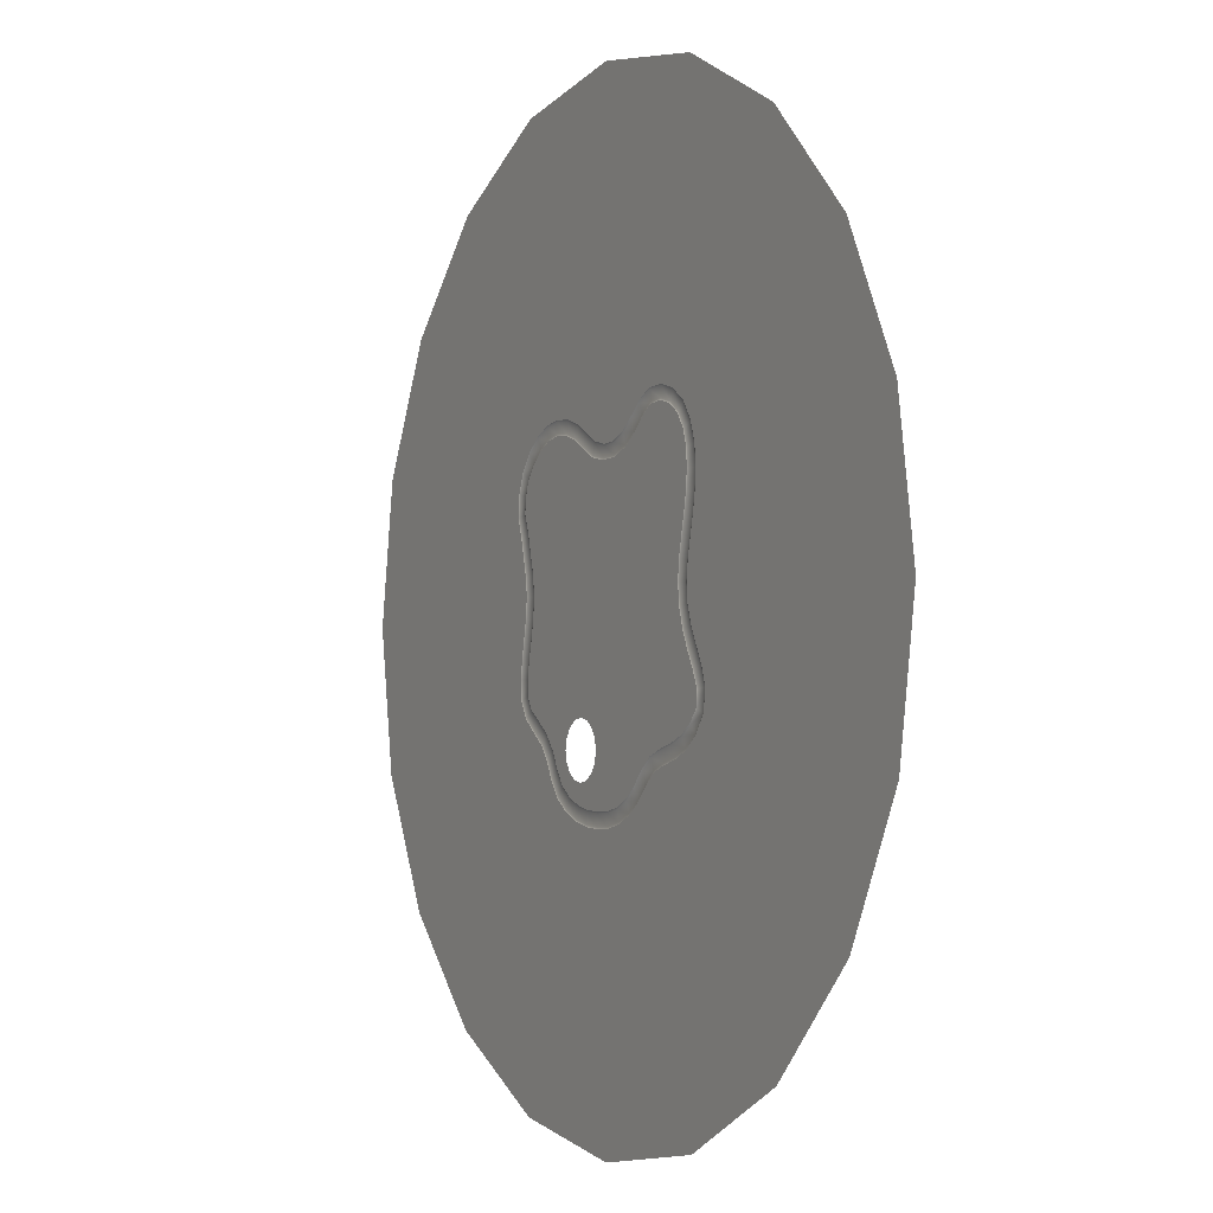
<metadata>
{"format":"obj","ext":"obj","renderer":"f3d","projection":"perspective","resolution":1024,"background":"white","views":[{"elev":-3.0,"azim":-118.1,"up":"+Z"}]}
</metadata>
<code>
v 1148 0 -372.9
v 1771 0 -1286
v 2082 0 -676.3
v 976.2 0 -709.3
v 1286 0 -1771
v 709.3 0 -976.2
v 676.3 0 -2082
v 372.9 0 -1148
v 1.541e-05 0 -2189
v 8.34e-06 0 -1207
v -676.3 0 -2082
v -372.9 0 -1148
v -1286 0 -1771
v -709.3 0 -976.2
v -1771 0 -1286
v -976.2 0 -709.3
v -2082 0 -676.3
v -1148 0 -372.9
v -2189 0 -3.968e-05
v -1207 0 -3.089e-05
v -2082 0 676.3
v -1148 0 372.9
v -1771 0 1286
v -976.2 0 709.3
v -1286 0 1771
v -709.3 0 976.2
v -676.3 0 2082
v -372.9 0 1148
v 2.168e-05 0 2189
v 1.179e-05 0 1207
v 676.3 0 2082
v 372.9 0 1148
v 1286 0 1771
v 709.3 0 976.2
v 1771 0 1286
v 976.2 0 709.3
v 2082 0 676.3
v 1148 0 372.9
v 1550 0 -7.632e-06
v 1207 0 -1.039e-05
v 1538 0 -90.59
v 1538 0 90.59
v 1447 0 247.5
v 1503 0 175
v 1291 0 338.1
v 1375 0 303.1
v 1447 0 -247.5
v 1503 0 -175
v 2189 0 -2.501e-06
v 2500 0 7.869e-11
v 2378 0 -772.5
v 1291 0 -338.1
v 1375 0 -303.1
v 860.3 0 -413.5
v 810.6 0 -500.4
v 865.7 0 -309.4
v 1109 0 -338.1
v 546.3 0 -788
v 643.8 0 -628
v 588.8 0 -700
v 721.5 0 -570.8
v 485 0 -872.4
v 92.01 0 -1009
v -12.82 0 -1005
v -117 0 -983.7
v -301.8 0 -880
v -369.2 0 -808.5
v -533.1 0 -719.2
v -442.3 0 -749.9
v -812 0 -590.5
v -724.1 0 -656
v -897 0 -385.9
v -862.1 0 -285.2
v -880.5 0 -497.4
v -814.7 0 -194.7
v -772.1 0 -107.2
v -736.4 0 73.63
v -744.2 0 -18.35
v -809.8 0 461.3
v -817.3 0 564.3
v -772.7 0 772.8
v -709.4 0 863.8
v -400.3 0 952.2
v -305.7 0 902.6
v -152 0 780.7
v -228.2 0 837.5
v -617.9 0 927.8
v -510.5 0 959
v -67.92 0 747.6
v 20.95 0 742.2
v 191.8 0 808
v 109.1 0 762.1
v 279.4 0 857.5
v 488.3 0 897.9
v 594.8 0 880.4
v 847.1 0 683.8
v 778.7 0 769.7
v 1109 0 338.1
v 895.7 0 463.8
v 860.5 0 361.4
v 886.2 0 580.1
v 952.5 0 -247.5
v 1025 0 -303.1
v 896.9 0 -175
v 861.9 0 -90.59
v 851.9 0 -210.1
v 831.5 0 -110.3
v 861.9 0 90.59
v 850 0 -4.676e-06
v 812.9 0 -13.4
v 2.481e-05 0 2500
v -772.5 0 2378
v -1469 0 2023
v -2023 0 1469
v -2378 0 772.5
v -2500 0 -4.247e-05
v -2378 0 -772.5
v -2023 0 -1469
v -1469 0 -2023
v -772.5 0 -2378
v 1.766e-05 0 -2500
v 772.5 0 -2378
v 1469 0 -2023
v 2023 0 -1469
v 772.5 0 2378
v 1469 0 2023
v 2023 0 1469
v 2378 0 772.5
v 2433 0 425.2
v -747.7 0 168.3
v -768.9 0 264.1
v 196 0 -1000
v 397 0 -934.2
v 814.5 0 176.3
v 952.5 0 247.5
v 838.1 0 268.8
v 896.9 0 175
v 1025 0 303.1
v 804.3 0 82.34
v 298.5 0 -976.5
v -215.8 0 -940.2
v -628.8 0 -694.9
v -791.7 0 361.5
v -807.3 0 669.5
v 380.7 0 888.8
v 692.7 0 835.7
v 1200 0 -350
v 1200 0 350
o pCylinder6_0
g polygon_0
f 3 2 1
f 1 2 4
f 2 5 4
f 4 5 6
f 5 7 6
f 6 7 8
f 7 9 8
f 8 9 10
f 9 11 10
f 10 11 12
f 11 13 12
f 12 13 14
f 13 15 14
f 14 15 16
f 15 17 16
f 16 17 18
f 17 19 18
f 18 19 20
f 19 21 20
f 20 21 22
f 21 23 22
f 22 23 24
f 23 25 24
f 24 25 26
f 25 27 26
f 26 27 28
f 27 29 28
f 28 29 30
f 29 31 30
f 30 31 32
f 31 33 32
f 32 33 34
f 33 35 34
f 34 35 36
f 35 37 36
f 36 37 38
f 41 40 39
f 39 40 42
f 40 43 42
f 42 43 44
f 43 40 45
f 46 43 45
f 40 41 47
f 47 41 48
f 41 49 48
f 48 49 3
f 49 50 3
f 3 50 51
f 47 53 52
f 40 47 52
f 55 54 4
f 4 54 1
f 54 56 1
f 1 56 57
f 60 59 58
f 58 59 6
f 59 61 6
f 6 61 4
f 4 61 55
f 58 6 62
f 10 64 63
f 12 65 64
f 10 12 64
f 12 14 66
f 66 14 67
f 14 68 67
f 67 68 69
f 14 16 70
f 71 14 70
f 73 72 20
f 20 72 18
f 72 74 18
f 18 74 16
f 16 74 70
f 73 20 75
f 75 20 76
f 20 77 76
f 76 77 78
f 24 80 79
f 22 24 79
f 26 82 81
f 24 26 81
f 28 30 83
f 83 30 84
f 30 85 84
f 84 85 86
f 82 26 87
f 26 28 88
f 87 26 88
f 28 83 88
f 85 30 89
f 89 30 90
f 30 91 90
f 90 91 92
f 30 32 93
f 91 30 93
f 34 95 94
f 32 34 94
f 34 36 96
f 97 34 96
f 100 99 98
f 98 99 38
f 99 101 38
f 38 101 36
f 96 36 101
f 103 102 57
f 57 102 40
f 102 104 40
f 40 104 105
f 104 106 105
f 105 106 107
f 40 105 108
f 108 105 109
f 105 107 109
f 109 107 110
f 29 27 111
f 111 27 112
f 27 25 112
f 112 25 113
f 25 23 113
f 113 23 114
f 23 21 114
f 114 21 115
f 21 19 115
f 115 19 116
f 19 17 116
f 116 17 117
f 17 15 117
f 117 15 118
f 15 13 118
f 118 13 119
f 13 11 119
f 119 11 120
f 11 9 120
f 120 9 121
f 9 7 121
f 121 7 122
f 7 5 122
f 122 5 123
f 5 2 123
f 123 2 124
f 2 3 124
f 124 3 51
f 111 125 29
f 29 125 31
f 125 126 31
f 31 126 33
f 126 127 33
f 33 127 35
f 127 128 35
f 35 128 37
f 37 128 49
f 49 128 50
f 128 129 50
f 131 130 20
f 22 131 20
f 77 20 130
f 63 132 8
f 10 63 8
f 8 133 62
f 6 8 62
f 136 135 134
f 134 135 137
f 135 40 137
f 137 40 108
f 100 138 136
f 136 138 135
f 138 98 135
f 135 98 40
f 98 138 100
f 137 108 134
f 134 108 139
f 108 109 139
f 139 109 110
f 56 106 104
f 102 56 104
f 44 37 49
f 42 44 49
f 133 8 140
f 140 8 132
f 66 141 12
f 12 141 65
f 68 14 142
f 142 14 71
f 131 22 143
f 143 22 79
f 81 144 24
f 24 144 80
f 93 32 145
f 145 32 94
f 97 146 34
f 34 146 95
f 41 39 49
f 49 39 42
f 102 103 56
f 56 103 57
f 48 3 47
f 47 3 53
f 3 52 53
f 52 3 147
f 3 1 147
f 147 1 57
f 57 40 147
f 147 40 52
f 44 43 37
f 37 43 46
f 46 45 37
f 37 45 148
f 45 40 148
f 148 40 98
f 98 38 148
f 148 38 37
v 791.7 0 -314.1
v 751.4 0 -458.6
v 791.5 0 -390.4
v 682 0 -507.7
v 775.6 0 -217
v 599.2 0 -568.3
v 753.9 0 -122.8
v 402.4 0 -586.9
v 366.7 0 -533.3
v 388.6 1.431e-06 -592.6
v 356.1 1.431e-06 -543.9
v -762.8 0 -538.8
v -824.4 0 -392.6
v -816.7 0 -475.3
v -788.7 0 -307.8
v -688.9 0 -586.9
v -742.5 0 -222.8
v -600.7 0 -620.7
v -699.7 0 -130.9
v -503.8 0 -645.3
v -669.8 0 -29.43
v -406.6 0 -679.2
v 484.1 0 -739.3
v 366.7 0 -766.7
v 431.9 0 -815.8
v 402.4 0 -713.1
v 356.1 1.431e-06 -756.1
v 388.6 1.431e-06 -707.4
v 730.8 0 710.5
v 815.5 0 558.8
v 785.3 0 640.9
v 659.9 0 766.5
v 822.9 0 476.9
v 578 0 805.9
v 357.4 0 -868.5
v 250 0 -815
v 272.2 0 -903.3
v 313.1 0 -802.4
v 250 1.431e-06 -800
v 307.4 1.431e-06 -788.6
v 180.7 0 -922.9
v 133.3 0 -766.7
v 86.53 0 -929.6
v 186.9 0 -802.4
v 143.9 1.431e-06 -756.1
v 192.6 1.431e-06 -788.6
v -63.86 0 -210.5
v -180.5 0 -872
v -97.23 0 -908.8
v -84.19 0 -203.3
v -256 0 -816.7
v -324.8 0 -743.2
v -103.7 0 -194
v -7.131 0 -926.8
v 97.56 0 -586.9
v 5.932e-06 0 -220
v 85 0 -650
v 111.4 1.431e-06 -592.6
v 100 1.431e-06 -650
v 133.3 0 -533.3
v 21.56 0 -218.9
v 143.9 1.431e-06 -543.9
v 97.56 0 -713.1
v 111.4 1.431e-06 -707.4
v 42.92 0 -215.8
v 186.9 0 -497.6
v 63.86 0 -210.5
v 192.6 1.431e-06 -511.4
v 84.19 0 -203.3
v 529.8 0 -650.8
v 415 0 -650
v 400 1.431e-06 -650
v 250 0 -485
v 103.7 0 -194
v 250 1.431e-06 -500
v 122.2 0 -182.9
v 313.1 0 -497.6
v 139.6 0 -170.1
v 307.4 1.431e-06 -511.4
v 734.5 0 -24.79
v 725.8 0 77.24
v 227.6 0 737.3
v 137.2 0 690.6
v 736.8 0 180.8
v 310.2 0 785.8
v 761.6 0 281.3
v 398.1 0 814.8
v 787 0 381.7
v 488.7 0 822.3
v -690.2 0 277.2
v -669.4 0 178.9
v -170.1 0 139.6
v -155.6 0 155.6
v 63.86 0 210.5
v 84.19 0 203.3
v 30.87 0 669.1
v -79.46 0 673.9
v -21.56 0 218.9
v 6.179e-06 0 220
v 218.9 0 21.56
v 220 0 0
v -659.4 0 76.24
v -220 0 5.833e-06
v -218.9 0 21.56
v -417.4 0 879
v -708 0 741.1
v -733.8 0 655.5
v -504.4 0 887.6
v -659.3 0 813.6
v -588.3 0 863.8
v -339.5 0 832.4
v -739.7 0 563.3
v -266.4 0 768.6
v -731 0 468.6
v -181.8 0 709.1
v -713 0 373.3
v -21.56 0 -218.9
v -122.2 0 -182.9
v -139.6 0 -170.1
v -155.6 0 -155.6
v -170.1 0 -139.6
v -182.9 0 -122.2
v -194 0 -103.7
v -203.3 0 -84.19
v -210.5 0 -63.86
v -215.8 0 -42.92
v -218.9 0 -21.56
v 155.6 0 -155.6
v 170.1 0 -139.6
v 182.9 0 -122.2
v 194 0 -103.7
v 203.3 0 -84.19
v 210.5 0 -63.86
v 215.8 0 -42.92
v 218.9 0 -21.56
v 103.7 0 194
v 122.6 0 182.7
v 139.6 0 170.1
v 155.6 0 155.6
v 170.1 0 139.6
v 182.9 0 122.2
v 194 0 103.7
v 203.3 0 84.19
v 210.5 0 63.86
v 215.8 0 42.92
v 42.92 0 215.8
v 21.56 0 218.9
v -215.8 0 42.92
v -210.5 0 63.86
v -203.3 0 84.19
v -194 0 103.7
v -182.9 0 122.2
v -42.92 0 -215.8
v -42.92 0 215.8
v -63.86 0 210.5
v -84.19 0 203.3
v -103.7 0 194
v -122.2 0 182.9
v -139.6 0 170.1
o polySurface3_0
g polygon_0
f 151 150 149
f 150 152 149
f 149 152 153
f 152 154 153
f 153 154 155
f 154 156 155
f 155 156 157
f 156 158 157
f 157 158 159
f 162 161 160
f 161 163 160
f 160 163 164
f 163 165 164
f 164 165 166
f 165 167 166
f 166 167 168
f 167 169 168
f 168 169 170
f 173 172 171
f 171 172 174
f 172 175 174
f 174 175 176
f 179 178 177
f 177 178 180
f 178 181 180
f 180 181 182
f 185 184 183
f 183 184 186
f 184 187 186
f 186 187 188
f 191 190 189
f 189 190 192
f 190 193 192
f 192 193 194
f 197 196 195
f 195 196 198
f 196 199 198
f 198 199 200
f 200 170 201
f 198 200 201
f 204 203 202
f 202 203 205
f 203 206 205
f 205 206 207
f 209 208 204
f 204 208 203
f 208 210 203
f 203 210 206
f 202 211 191
f 191 211 190
f 211 212 190
f 190 212 193
f 209 213 208
f 215 214 213
f 213 214 208
f 214 216 208
f 208 216 210
f 215 217 214
f 171 174 218
f 218 174 219
f 174 176 219
f 219 176 220
f 222 221 217
f 217 221 214
f 221 223 214
f 214 223 216
f 222 224 221
f 218 219 154
f 154 219 156
f 219 220 156
f 156 220 158
f 226 225 224
f 224 225 221
f 225 227 221
f 221 227 223
f 155 157 228
f 228 157 225
f 157 159 225
f 225 159 227
f 231 230 229
f 229 230 232
f 230 233 232
f 232 233 234
f 233 235 234
f 234 235 236
f 235 237 236
f 236 237 181
f 181 237 182
f 240 239 238
f 241 240 238
f 231 243 242
f 244 231 242
f 246 245 244
f 247 246 244
f 249 248 229
f 228 249 229
f 251 169 250
f 252 251 250
f 255 254 253
f 253 254 256
f 254 257 256
f 256 257 258
f 253 259 255
f 255 259 260
f 259 261 260
f 260 261 262
f 261 263 262
f 262 263 264
f 263 245 264
f 264 245 238
f 211 202 205
f 189 192 185
f 185 192 184
f 192 194 184
f 184 194 187
f 183 186 173
f 173 186 172
f 186 188 172
f 172 188 175
f 197 265 204
f 202 197 204
f 205 207 212
f 211 205 212
f 201 170 266
f 266 170 267
f 170 268 267
f 268 170 269
f 170 270 269
f 270 170 169
f 169 271 270
f 271 169 272
f 169 273 272
f 273 169 274
f 169 275 274
f 275 169 251
f 226 276 225
f 225 276 277
f 277 278 225
f 225 278 279
f 279 280 225
f 225 280 228
f 280 281 228
f 228 281 282
f 282 283 228
f 228 283 249
f 243 231 284
f 284 231 285
f 231 286 285
f 286 231 229
f 229 287 286
f 287 229 288
f 229 289 288
f 289 229 290
f 229 291 290
f 291 229 292
f 229 293 292
f 293 229 248
f 242 294 244
f 244 294 295
f 295 247 244
f 252 250 296
f 296 250 297
f 250 298 297
f 298 250 299
f 250 300 299
f 300 250 240
f 250 239 240
f 195 301 197
f 197 301 265
f 246 302 245
f 245 302 303
f 303 304 245
f 245 304 305
f 305 306 245
f 245 306 307
f 307 241 245
f 245 241 238
v -212.4 -2.779 -933.6
v -297.4 -2.774 -873.9
v -115.1 -2.816 -976.4
v -12.27 -2.902 -997.8
v 91.48 -2.948 -1001
v 194.5 -2.891 -992.9
v 295.9 -2.815 -969.4
v 393.2 -2.781 -927.8
v 479.8 -2.774 -866.9
v 540.2 -2.774 -783.3
v 583 -2.774 -695.2
v 639.5 -2.774 -622.2
v 717.7 -2.774 -564.6
v 804.8 -2.774 -496.3
v 853.6 -2.774 -411.3
v 858.5 -2.774 -309.9
v 844.4 -2.774 -210.8
v 823.9 -2.774 -111.5
v 805.2 -2.774 -14.51
v 796.6 -2.774 81.84
v 806.9 -2.774 176.7
v 830.6 -2.774 270
v 853.3 -2.774 363.3
v 888.6 -2.774 465.1
v 879.3 -2.774 578
v 841.1 -2.774 679.6
v 774.1 -2.774 763.9
v 689.5 -2.774 829
v 593.1 -2.774 873.2
v 488.3 -2.774 890.6
v 382.4 -2.774 881.5
v 282.4 -2.774 850.5
v 195.3 -2.774 801.1
v 111.8 -2.774 755.1
v 21.92 -2.774 735
v -69.05 -2.774 740.4
v -154.9 -2.774 773.7
v -231.9 -2.774 830.7
v -309 -2.774 895.8
v -401.9 -2.774 945
v -510 -2.774 952
v -615.1 -2.774 921.5
v -704.5 -2.774 858.9
v -766.4 -2.774 769.7
v -800.1 -2.774 668.2
v -809.7 -2.774 564.2
v -802.1 -2.774 462
v -784.1 -2.774 362.6
v -761.2 -2.774 265.4
v -740 -2.774 169.3
v -728.9 -2.774 73.89
v -737 -2.774 -19.43
v -765 -2.774 -109.5
v -807.7 -2.774 -197.4
v -855 -2.774 -287.4
v -890 -2.774 -386.6
v -874.3 -2.774 -495.3
v -807.2 -2.774 -585.5
v -720.7 -2.774 -649.3
v -626.1 -2.774 -687.6
v -530.2 -2.774 -712
v -438.9 -2.774 -743
v -364.8 -2.774 -802.1
v 733.2 -2.774 77.72
v 744 -2.774 180.4
v 768.8 -2.774 280.2
v 793.9 -2.774 379.8
v 829.7 -2.774 475.7
v 822.1 -2.774 560.8
v 791.1 -2.774 644.9
v 735.3 -2.774 716.1
v 663 -2.774 772.9
v 579.5 -2.774 812.9
v 488.7 -2.774 829.4
v 396.5 -2.774 821.7
v 307.3 -2.774 792.5
v 224.2 -2.774 743.9
v 134.6 -2.774 697.3
v 29.95 -2.774 675.9
v -78.38 -2.774 680.8
v -179 -2.774 715.8
v -262.9 -2.774 775
v -336.4 -2.774 838.9
v -415.8 -2.774 885.8
v -505 -2.774 894.2
v -591.1 -2.774 869.8
v -664 -2.774 818.3
v -714.1 -2.774 744
v -740.6 -2.774 656.8
v -746.9 -2.774 563.4
v -738.4 -2.774 468
v -720.4 -2.774 372.2
v -697.6 -2.774 276
v -676.7 -2.774 177.9
v -666.6 -2.774 76
v -676.7 -2.774 -28.39
v -706.5 -2.774 -128.7
v -749.2 -2.774 -220.1
v -795.6 -2.774 -305.7
v -831.2 -2.774 -392
v -822.7 -2.774 -477.4
v -767.4 -2.774 -543.6
v -692.2 -2.774 -593.4
v -603.4 -2.774 -627.6
v -506.5 -2.774 -652.3
v -409.9 -2.774 -685.8
v -328.9 -2.774 -749.3
v -260.3 -2.774 -822.6
v -180.5 0.006529 -872
v -183.8 -2.769 -878.4
v -97.23 0.05183 -908.8
v -99.08 -2.732 -915.8
v -7.131 0.1586 -926.8
v -7.663 -2.645 -934.2
v 86.53 0.2168 -929.6
v 87.04 -2.598 -937
v 180.7 0.1461 -922.9
v 182.2 -2.655 -930.1
v 272.2 0.05102 -903.3
v 274.7 -2.732 -910.2
v 357.4 0.008261 -868.5
v 361.1 -2.767 -874.7
v 431.9 1.468e-05 -815.8
v 436.9 -2.774 -821.1
v 489.9 -2.774 -743.9
v 535.3 -2.774 -655.4
v 603.4 -2.774 -573.9
v 685.7 -2.774 -513.6
v 756.9 -2.774 -462.5
v 797.9 -2.774 -392.5
v 798.7 -2.774 -313.7
v 782.8 -2.774 -216.4
v 761.2 -2.774 -121.6
v 741.9 -2.774 -23.72
o nurbsToPoly3_0
g polygon_0
f 309 308 66
f 66 308 141
f 308 310 141
f 141 310 65
f 310 311 65
f 65 311 64
f 311 312 64
f 64 312 63
f 312 313 63
f 63 313 132
f 313 314 132
f 132 314 140
f 314 315 140
f 140 315 133
f 315 316 133
f 133 316 62
f 316 317 62
f 62 317 58
f 317 318 58
f 58 318 60
f 318 319 60
f 60 319 59
f 319 320 59
f 59 320 61
f 320 321 61
f 61 321 55
f 321 322 55
f 55 322 54
f 322 323 54
f 54 323 56
f 323 324 56
f 56 324 106
f 324 325 106
f 106 325 107
f 325 326 107
f 107 326 110
f 326 327 110
f 110 327 139
f 327 328 139
f 139 328 134
f 328 329 134
f 134 329 136
f 329 330 136
f 136 330 100
f 330 331 100
f 100 331 99
f 331 332 99
f 99 332 101
f 332 333 101
f 101 333 96
f 333 334 96
f 96 334 97
f 334 335 97
f 97 335 146
f 335 336 146
f 146 336 95
f 336 337 95
f 95 337 94
f 337 338 94
f 94 338 145
f 338 339 145
f 145 339 93
f 339 340 93
f 93 340 91
f 340 341 91
f 91 341 92
f 341 342 92
f 92 342 90
f 342 343 90
f 90 343 89
f 343 344 89
f 89 344 85
f 344 345 85
f 85 345 86
f 345 346 86
f 86 346 84
f 346 347 84
f 84 347 83
f 347 348 83
f 83 348 88
f 348 349 88
f 88 349 87
f 349 350 87
f 87 350 82
f 350 351 82
f 82 351 81
f 351 352 81
f 81 352 144
f 352 353 144
f 144 353 80
f 353 354 80
f 80 354 79
f 354 355 79
f 79 355 143
f 355 356 143
f 143 356 131
f 356 357 131
f 131 357 130
f 357 358 130
f 130 358 77
f 358 359 77
f 77 359 78
f 359 360 78
f 78 360 76
f 360 361 76
f 76 361 75
f 361 362 75
f 75 362 73
f 362 363 73
f 73 363 72
f 363 364 72
f 72 364 74
f 364 365 74
f 74 365 70
f 365 366 70
f 70 366 71
f 366 367 71
f 71 367 142
f 367 368 142
f 142 368 68
f 368 369 68
f 68 369 69
f 369 370 69
f 69 370 67
f 370 309 67
f 67 309 66
f 229 232 371
f 371 232 372
f 232 234 372
f 372 234 373
f 234 236 373
f 373 236 374
f 236 181 374
f 374 181 375
f 181 178 375
f 375 178 376
f 178 179 376
f 376 179 377
f 179 177 377
f 377 177 378
f 177 180 378
f 378 180 379
f 180 182 379
f 379 182 380
f 182 237 380
f 380 237 381
f 237 235 381
f 381 235 382
f 235 233 382
f 382 233 383
f 233 230 383
f 383 230 384
f 230 231 384
f 384 231 385
f 231 244 385
f 385 244 386
f 244 245 386
f 386 245 387
f 245 263 387
f 387 263 388
f 263 261 388
f 388 261 389
f 261 259 389
f 389 259 390
f 259 253 390
f 390 253 391
f 253 256 391
f 391 256 392
f 256 258 392
f 392 258 393
f 258 257 393
f 393 257 394
f 257 254 394
f 394 254 395
f 254 255 395
f 395 255 396
f 255 260 396
f 396 260 397
f 260 262 397
f 397 262 398
f 262 264 398
f 398 264 399
f 264 238 399
f 399 238 400
f 238 239 400
f 400 239 401
f 239 250 401
f 401 250 402
f 250 169 402
f 402 169 403
f 169 167 403
f 403 167 404
f 167 165 404
f 404 165 405
f 165 163 405
f 405 163 406
f 163 161 406
f 406 161 407
f 161 162 407
f 407 162 408
f 162 160 408
f 408 160 409
f 160 164 409
f 409 164 410
f 164 166 410
f 410 166 411
f 166 168 411
f 411 168 412
f 168 170 412
f 412 170 413
f 170 200 413
f 413 200 414
f 200 199 414
f 414 199 415
f 199 416 415
f 415 416 417
f 416 418 417
f 417 418 419
f 418 420 419
f 419 420 421
f 420 422 421
f 421 422 423
f 422 424 423
f 423 424 425
f 424 426 425
f 425 426 427
f 426 428 427
f 427 428 429
f 428 430 429
f 429 430 431
f 430 171 431
f 431 171 432
f 171 218 432
f 432 218 433
f 218 154 433
f 433 154 434
f 154 152 434
f 434 152 435
f 152 150 435
f 435 150 436
f 150 151 436
f 436 151 437
f 151 149 437
f 437 149 438
f 149 153 438
f 438 153 439
f 153 155 439
f 439 155 440
f 155 228 440
f 440 228 441
f 228 229 441
f 441 229 371
f 371 372 327
f 327 372 328
f 372 373 328
f 328 373 329
f 373 374 329
f 329 374 330
f 374 375 330
f 330 375 331
f 375 376 331
f 331 376 332
f 376 377 332
f 332 377 333
f 377 378 333
f 333 378 334
f 378 379 334
f 334 379 335
f 379 380 335
f 335 380 336
f 380 381 336
f 336 381 337
f 381 382 337
f 337 382 338
f 382 383 338
f 338 383 339
f 383 384 339
f 339 384 340
f 384 385 340
f 340 385 341
f 385 386 341
f 341 386 342
f 386 387 342
f 342 387 343
f 387 388 343
f 343 388 344
f 388 389 344
f 344 389 345
f 389 390 345
f 345 390 346
f 390 391 346
f 346 391 347
f 391 392 347
f 347 392 348
f 392 393 348
f 348 393 349
f 393 394 349
f 349 394 350
f 394 395 350
f 350 395 351
f 395 396 351
f 351 396 352
f 396 397 352
f 352 397 353
f 397 398 353
f 353 398 354
f 398 399 354
f 354 399 355
f 399 400 355
f 355 400 356
f 400 401 356
f 356 401 357
f 401 402 357
f 357 402 358
f 402 403 358
f 358 403 359
f 403 404 359
f 359 404 360
f 404 405 360
f 360 405 361
f 405 406 361
f 361 406 362
f 406 407 362
f 362 407 363
f 407 408 363
f 363 408 364
f 408 409 364
f 364 409 365
f 409 410 365
f 365 410 366
f 410 411 366
f 366 411 367
f 411 412 367
f 367 412 368
f 412 413 368
f 368 413 369
f 413 414 369
f 369 414 370
f 414 415 370
f 370 415 309
f 415 417 309
f 309 417 308
f 417 419 308
f 308 419 310
f 419 421 310
f 310 421 311
f 421 423 311
f 311 423 312
f 423 425 312
f 312 425 313
f 425 427 313
f 313 427 314
f 427 429 314
f 314 429 315
f 429 431 315
f 315 431 316
f 431 432 316
f 316 432 317
f 432 433 317
f 317 433 318
f 433 434 318
f 318 434 319
f 434 435 319
f 319 435 320
f 435 436 320
f 320 436 321
f 436 437 321
f 321 437 322
f 437 438 322
f 322 438 323
f 438 439 323
f 323 439 324
f 439 440 324
f 324 440 325
f 440 441 325
f 325 441 326
f 441 371 326
f 326 371 327
v 0 0 0
v -2.234e-07 0 9.717e-08
v 6.614e-06 0 -220
v -42.92 0 -215.8
v -220 0 6.426e-06
v -3.323e-07 0 -1.203e-06
v 5.961e-06 0 -220
v 63.86 0 -210.5
v 84.19 0 -203.3
v 220 0 -5.132e-08
v -2.138e-07 0 -9.149e-07
v 21.56 0 218.9
v 5.952e-06 0 220
v 63.86 0 210.5
v 84.19 0 203.3
v 122.2 0 182.9
v 215.8 0 42.92
v 220 0 -8.001e-08
o polySurface150_0
g polygon_0
f 251 252 442
f 442 252 296
f 296 297 442
f 442 297 298
f 298 299 442
f 442 299 300
f 300 240 442
f 442 240 241
f 241 307 442
f 442 307 306
f 306 305 442
f 442 305 304
f 304 303 442
f 442 303 302
f 302 246 442
f 442 246 247
f 444 265 443
f 443 265 445
f 445 195 443
f 443 195 198
f 198 201 443
f 443 201 266
f 266 267 443
f 443 267 268
f 268 269 443
f 443 269 270
f 270 271 443
f 443 271 272
f 272 273 443
f 443 273 274
f 274 275 443
f 443 275 446
f 448 447 209
f 209 447 213
f 447 449 213
f 449 447 450
f 447 222 450
f 222 447 224
f 447 226 224
f 226 447 276
f 447 277 276
f 277 447 278
f 447 279 278
f 279 447 280
f 447 281 280
f 281 447 282
f 447 283 282
f 283 447 451
f 454 453 452
f 452 453 294
f 294 455 452
f 452 455 456
f 456 284 452
f 452 284 457
f 457 286 452
f 452 286 287
f 287 288 452
f 452 288 289
f 289 290 452
f 452 290 291
f 291 292 452
f 452 292 458
f 458 248 452
f 452 248 459

</code>
